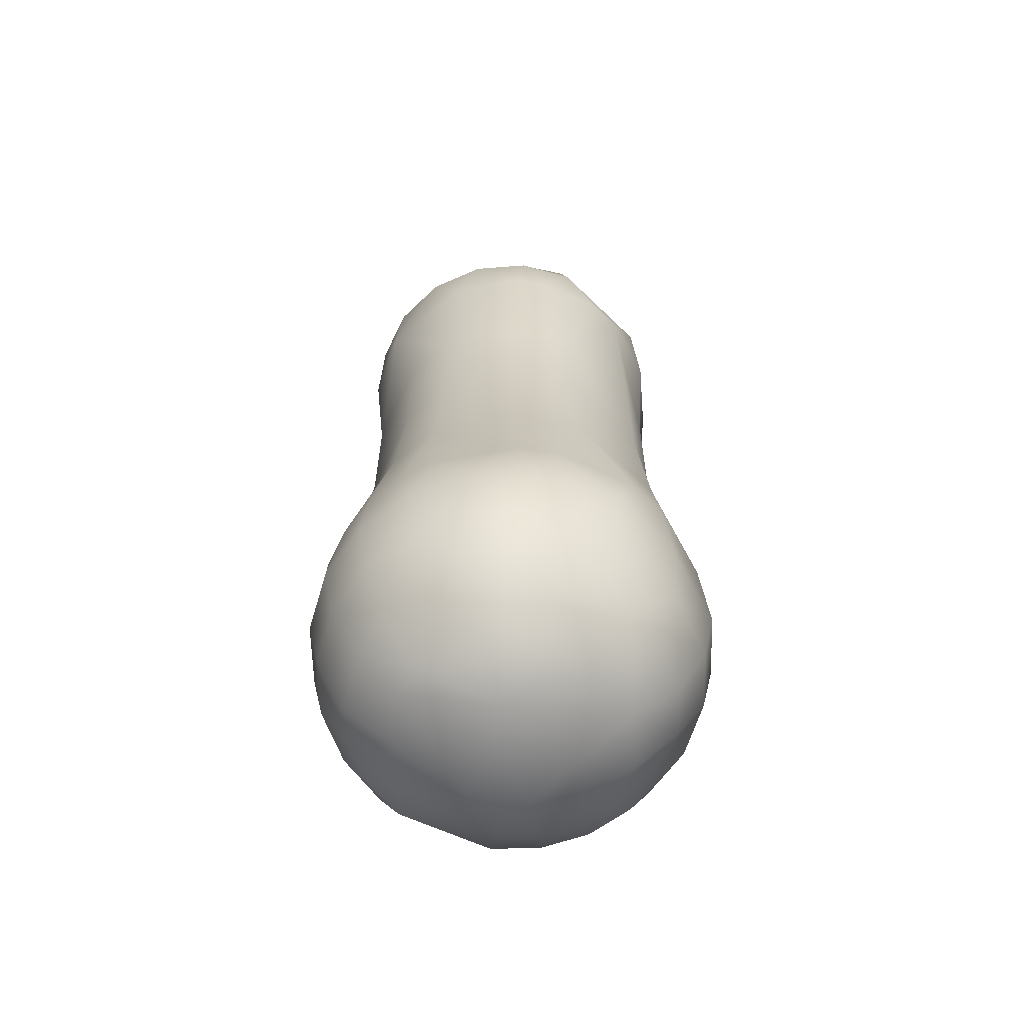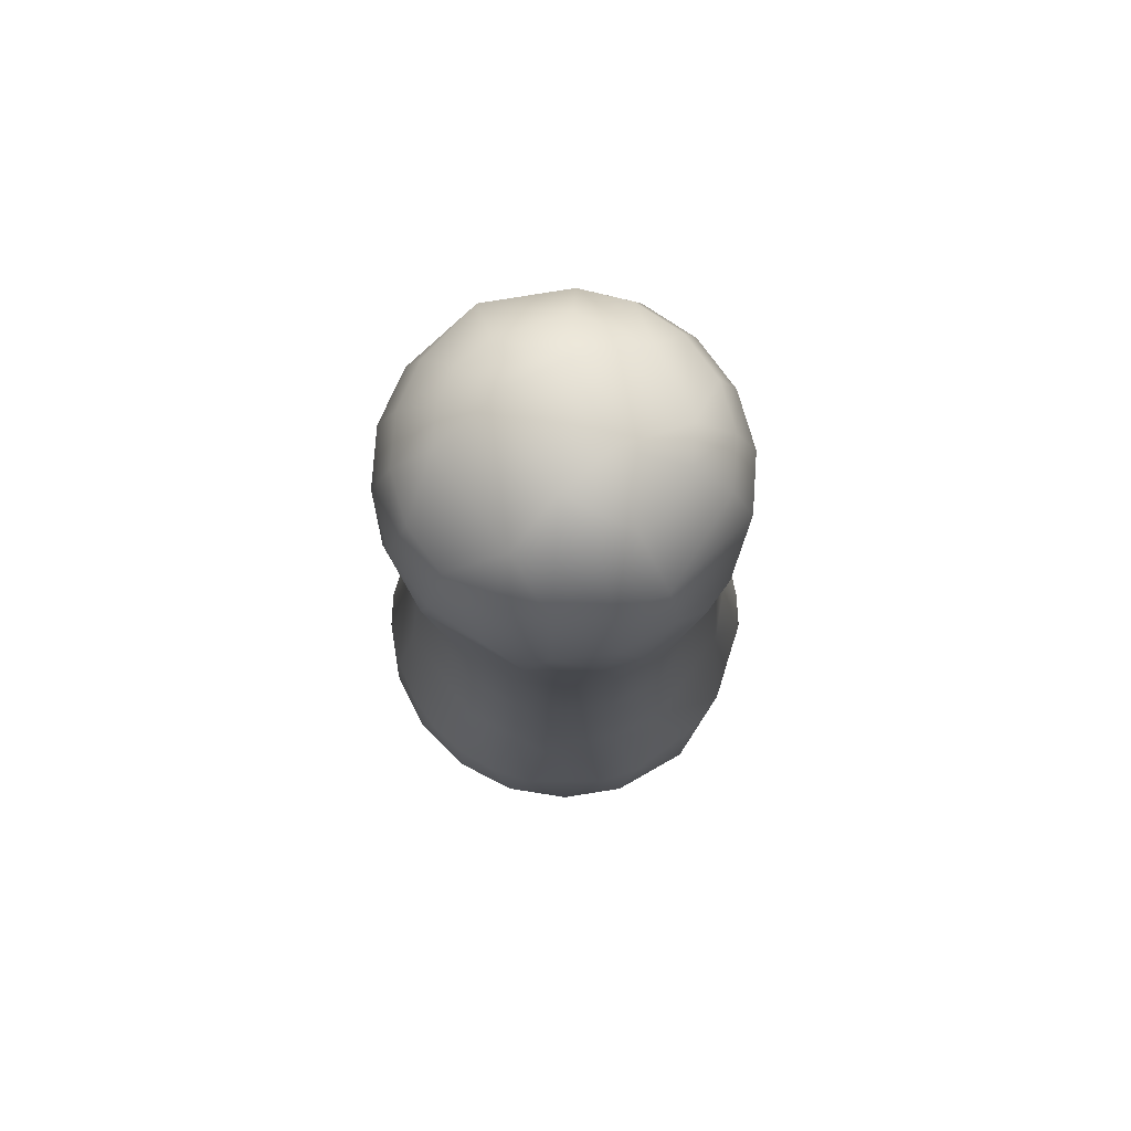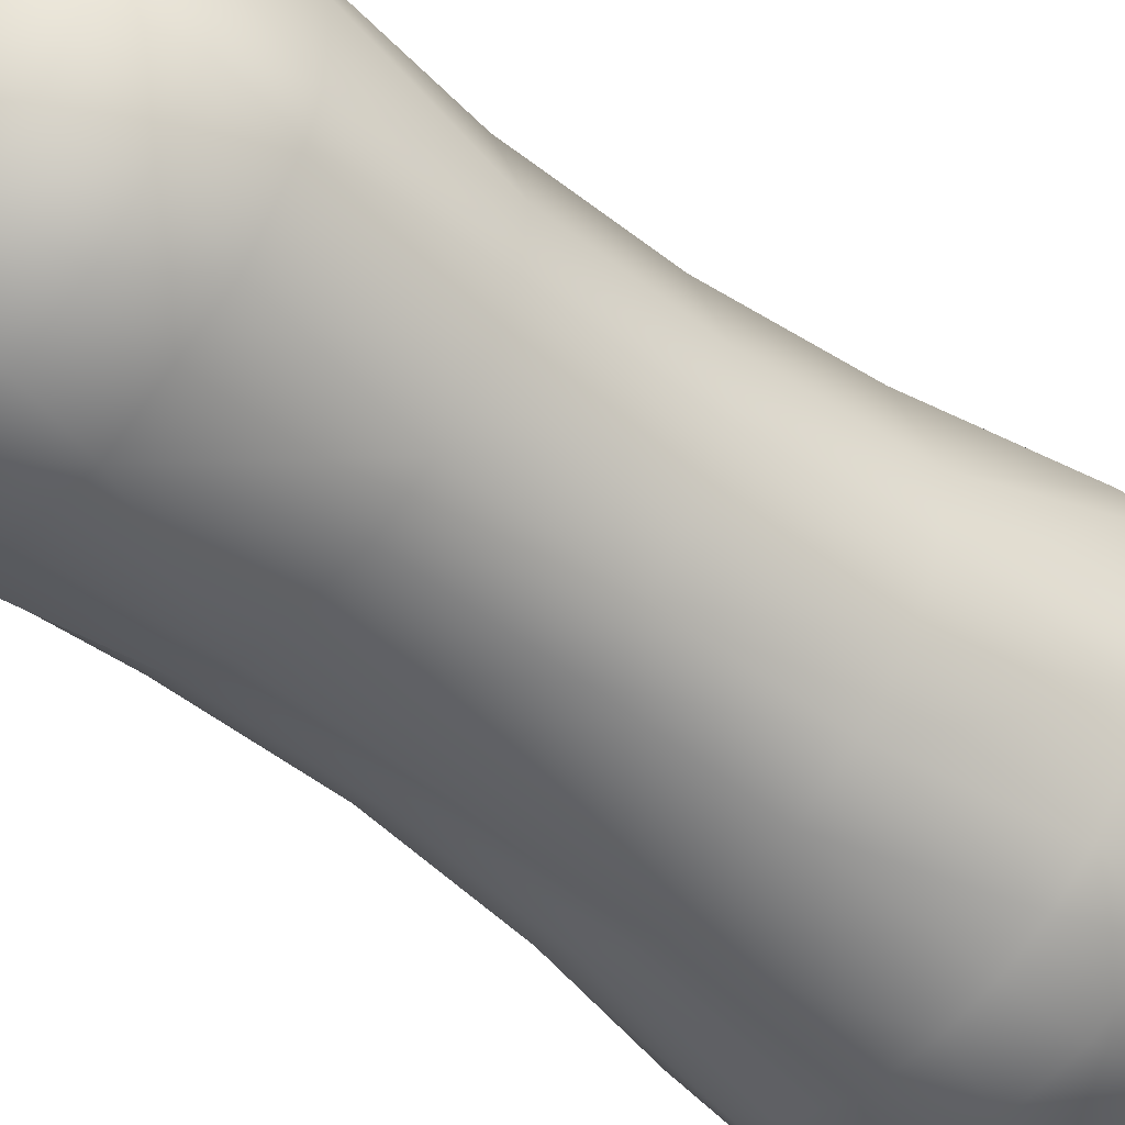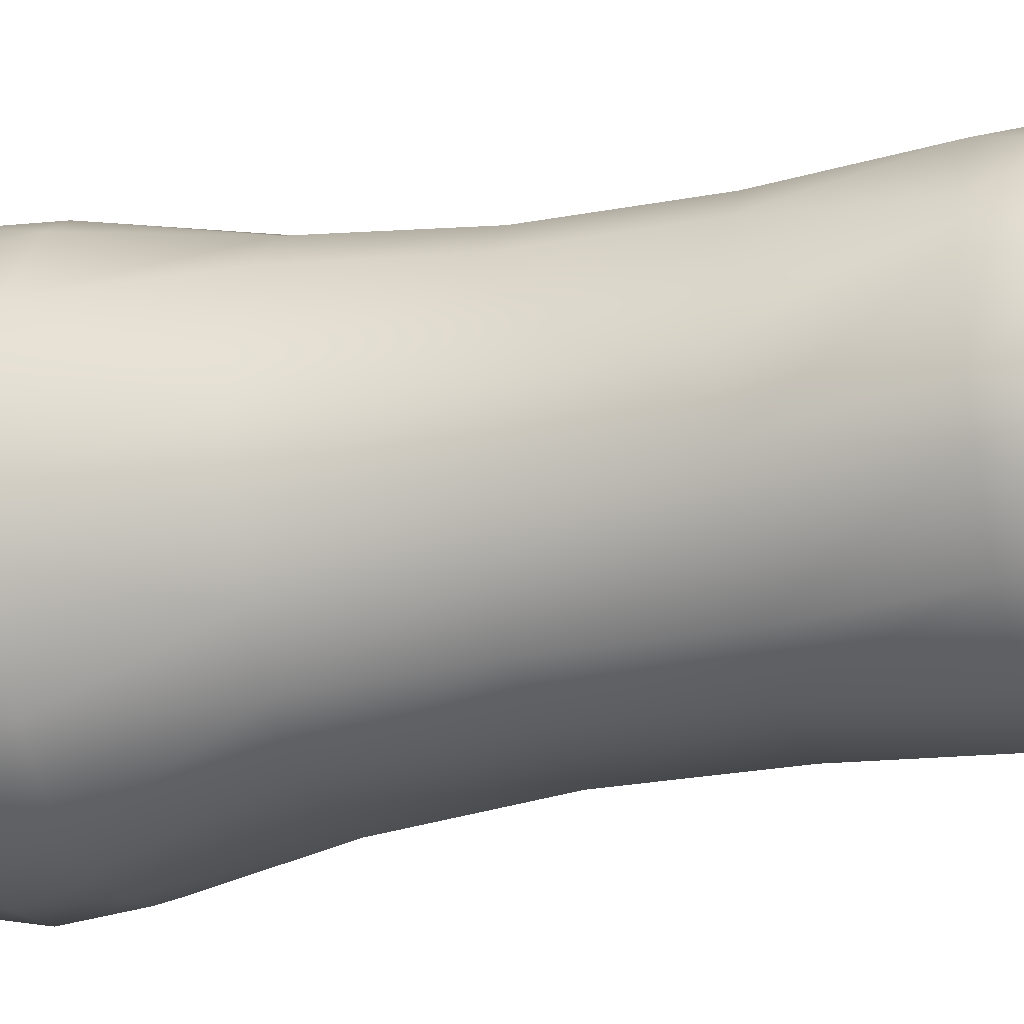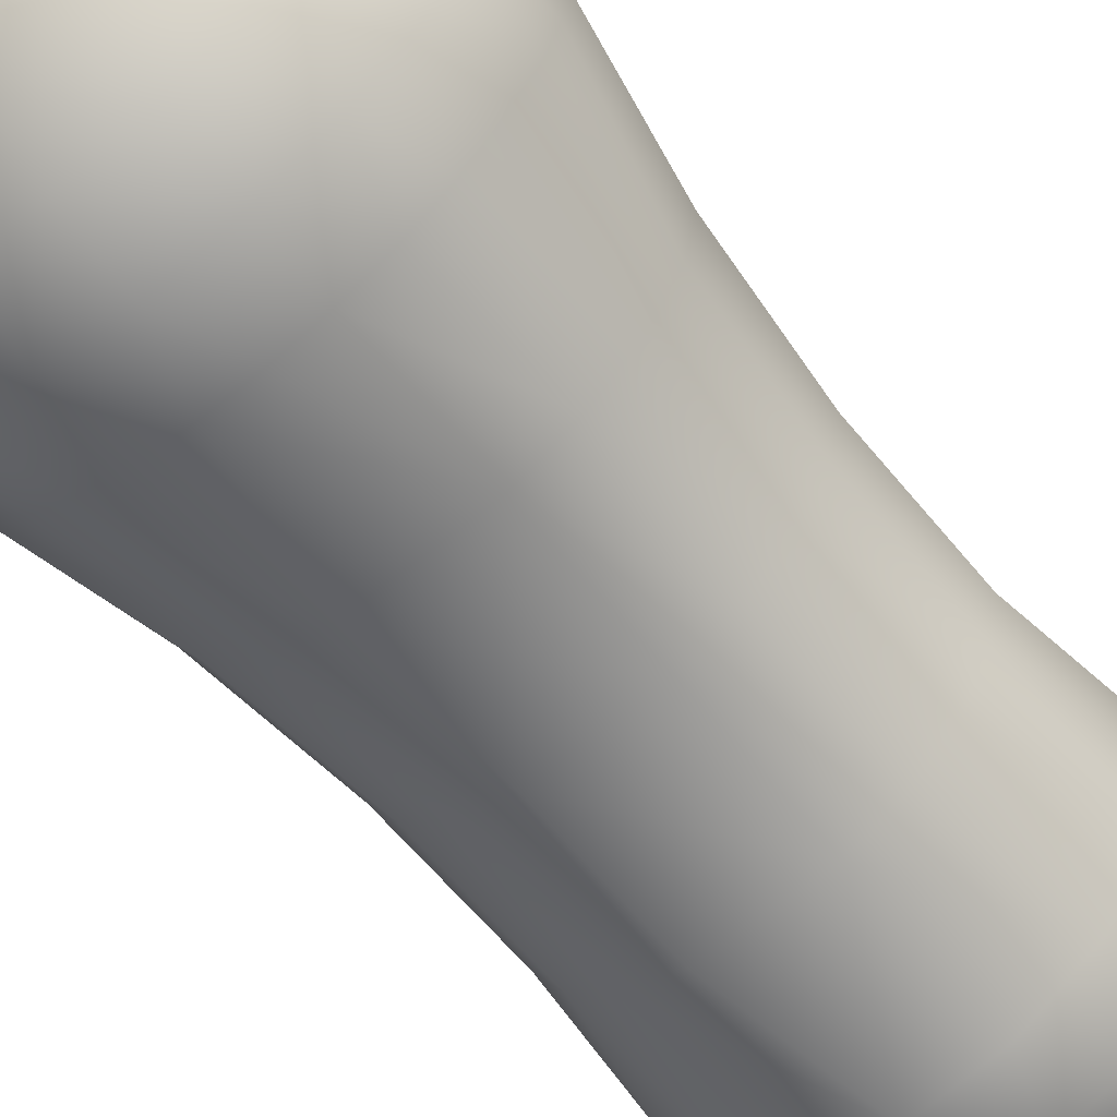
<metadata>
{"format":"obj","ext":"obj","renderer":"f3d","projection":"perspective","resolution":1024,"background":"white","views":[{"elev":-61.7,"azim":64.5,"up":"+Z"},{"elev":76.3,"azim":54.0,"up":"+Z"},{"elev":-49.6,"azim":48.7,"up":"+Y"},{"elev":-24.4,"azim":-72.5,"up":"+Y"},{"elev":-63.6,"azim":-140.4,"up":"+Y"}]}
</metadata>
<code>
o th_proximal
v 0.006538 -0.002369 0.03053
v 0.005328 -0.004466 0.03053
v 0.008851 -0.003209 0.02769
v 0.006584 1.4e-05 0.03083
v 0.00282 -0.002364 0.03238
v 0.002516 0.00141 0.03245
v 0.01013 -0.003672 0.02419
v 0.01065 0.002282 0.02045
v 0.01064 1e-05 0.02443
v 0.01236 0.002653 -0.01279
v 0.01155 0.005159 -0.01279
v 0.01103 2.9e-05 -0.004576
v 0.009944 0.004446 0.02045
v 0.01015 2.2e-05 0.01213
v 0.008887 0.006468 -0.004582
v 0.01019 2.6e-05 0.003757
v 0.008198 0.00597 0.003754
v 0.008172 0.005954 0.01213
v 0.008466 0.009399 -0.01279
v 0.006463 0.008891 -0.004583
v 0.00596 0.008208 0.003753
v 0.005939 0.008187 0.01213
v 0.007283 0.008109 0.02045
v 0.006335 0.01095 -0.01279
v 0.003409 0.01045 -0.004586
v 0.003927 0.01202 -0.01279
v 0.003141 0.009644 0.003751
v 0.003126 0.00962 0.01213
v 0.003363 0.01037 0.02045
v 0.00135 0.01257 -0.01279
v -0.003361 0.01045 -0.004592
v -0.00311 0.009644 0.003744
v -0.003111 0.00962 0.01212
v -0.001285 0.01257 -0.0128
v -0.001139 0.01085 0.02044
v -0.003862 0.01202 -0.0128
v -0.00627 0.01095 -0.0128
v -0.006415 0.008891 -0.004596
v -0.005929 0.008208 0.003741
v -0.005925 0.008187 0.01212
v -0.007285 0.008109 0.02043
v -0.008402 0.009399 -0.01281
v -0.01148 0.005159 -0.01281
v -0.008838 0.006468 -0.0046
v -0.008166 0.00597 0.003738
v -0.008157 0.005954 0.01212
v -0.009946 0.004446 0.02043
v -0.01098 2.9e-05 -0.004598
v -0.01016 2.6e-05 0.003737
v -0.01013 2.2e-05 0.01211
v -0.01257 3.2e-05 -0.01281
v -0.01065 0.002282 0.02043
v 0.003474 -0.006022 0.03053
v 0.007214 -0.006044 0.02769
v 0.009658 6e-06 0.02755
v 0.01294 0.001128 -0.01685
v 0.009793 0.003205 -0.02397
v 0.008337 0.006063 -0.02397
v 0.004749 0.00572 -0.02667
v 0.006069 0.00833 -0.02397
v 0.004705 -0.008149 0.02769
v 0.008257 -0.006915 0.02419
v 0.007194 0.009882 -0.02054
v 0.007666 0.01053 -0.01669
v 0.003212 0.009787 -0.02397
v 0.003801 0.01161 -0.02054
v 0.004047 0.01238 -0.0167
v -0.002239 0.007072 -0.02667
v -0.003078 0.00231 -0.0284
v -0.003124 0.009787 -0.02398
v 4e-05 0.01221 -0.02055
v 3.6e-05 0.01301 -0.0167
v -0.003721 0.01161 -0.02055
v -0.003975 0.01238 -0.01671
v -0.005608 0.004823 -0.02668
v -0.005982 0.00833 -0.02398
v -0.007114 0.009882 -0.02055
v -0.007593 0.01053 -0.01671
v -0.00825 0.006063 -0.02398
v -0.009806 0.00719 -0.02056
v -0.01046 0.007663 -0.01671
v -0.006795 0.002351 -0.02668
v -0.009706 0.003205 -0.02399
v -0.01154 0.003797 -0.02056
v -0.01231 0.004045 -0.01672
v -0.01206 7.1e-05 -0.02024
v -0.01274 -3.5e-05 -0.01674
v 0.008257 0.00695 0.02419
v 0.007214 0.006076 0.02769
v 0.005328 0.004495 0.03053
v 0.005388 0.009357 0.02419
v 0.004705 0.00818 0.02769
v 0.003474 0.006051 0.03053
v 0.001868 0.01064 0.02419
v 0.001629 0.0093 0.02769
v -0.001878 0.01064 0.02418
v -0.001646 0.0093 0.02769
v -0.001222 0.006879 0.03053
v -0.002847 0.002391 0.03238
v -0.005398 0.009357 0.02418
v -0.004723 0.00818 0.02768
v -0.008267 0.00695 0.02417
v -0.007231 0.006076 0.02768
v -0.005351 0.004495 0.03052
v -0.01063 0.001671 0.02417
v -0.009659 0.001133 0.0278
v -0.006608 1.4e-05 0.03081
v 0.009944 -0.004409 0.02045
v 0.01065 -0.002245 0.02045
v -0.0123 -0.002588 -0.01281
v -0.01039 -0.003356 -0.004605
v -0.009603 -0.0031 0.003732
v -0.009591 -0.003096 0.01211
v -0.01065 -0.002245 0.02043
v -0.01148 -0.005094 -0.01281
v -0.009946 -0.004409 0.02043
v -0.008838 -0.00641 -0.004605
v -0.008166 -0.005919 0.003733
v -0.008157 -0.00591 0.01211
v -0.008402 -0.009334 -0.01281
v -0.006415 -0.008833 -0.004604
v -0.005929 -0.008157 0.003734
v -0.005925 -0.008142 0.01211
v -0.007285 -0.008071 0.02043
v -0.00627 -0.01088 -0.01281
v -0.003361 -0.01039 -0.004601
v -0.003862 -0.01196 -0.01281
v -0.00311 -0.009593 0.003736
v -0.003111 -0.009576 0.01212
v -0.003365 -0.01034 0.02043
v -0.001285 -0.0125 -0.01281
v 0.00135 -0.0125 -0.0128
v 0.001137 -0.01081 0.02044
v 0.003409 -0.01039 -0.004594
v 0.003927 -0.01196 -0.0128
v 0.003141 -0.009593 0.003743
v 0.003126 -0.009576 0.01212
v 0.006335 -0.01088 -0.0128
v 0.006463 -0.008833 -0.004591
v 0.00596 -0.008157 0.003746
v 0.005939 -0.008142 0.01213
v 0.007283 -0.008071 0.02044
v 0.008466 -0.009334 -0.0128
v 0.01155 -0.005094 -0.01279
v 0.008887 -0.00641 -0.004587
v 0.008198 -0.005919 0.003749
v 0.008172 -0.00591 0.01213
v 0.01044 -0.003356 -0.004584
v 0.009634 -0.0031 0.003752
v 0.009605 -0.003096 0.01213
v 0.01236 -0.002588 -0.01279
v -0.003627 -0.001155 -0.0284
v -0.006932 -0.001263 -0.02668
v -0.009706 -0.003131 -0.02399
v -0.01162 -0.003777 -0.02063
v -0.01231 -0.003977 -0.01672
v -0.005936 -0.004309 -0.02668
v -0.00825 -0.005988 -0.02399
v -0.009806 -0.007118 -0.02056
v -0.01046 -0.007595 -0.01672
v -0.005982 -0.008256 -0.02399
v -0.007114 -0.009811 -0.02056
v -0.007593 -0.01047 -0.01672
v 4.7e-05 -0.007357 -0.02668
v 4.4e-05 -0.01021 -0.02398
v -0.003721 -0.01154 -0.02056
v -0.003975 -0.01231 -0.01672
v 4e-05 -0.01213 -0.02056
v 3.6e-05 -0.01295 -0.01671
v 0.003174 -0.002232 -0.02839
v 0.002332 -0.006995 -0.02668
v 0.003212 -0.009712 -0.02398
v 0.003801 -0.01154 -0.02055
v 0.004047 -0.01231 -0.01671
v 0.006029 -0.004309 -0.02667
v 0.006069 -0.008256 -0.02397
v 0.007194 -0.009811 -0.02055
v 0.007666 -0.01047 -0.0167
v 0.008337 -0.005988 -0.02397
v 0.009887 -0.007118 -0.02054
v 0.01054 -0.007595 -0.0167
v 0.00708 -0.002247 -0.02667
v 0.009793 -0.003131 -0.02397
v 0.01162 -0.003725 -0.02054
v 0.01238 -0.003977 -0.0167
v -0.01014 -0.003672 0.02417
v -0.008868 -0.003209 0.02767
v -0.006561 -0.002369 0.03052
v -0.003489 -0.001251 0.03237
v -0.008267 -0.006915 0.02417
v -0.007231 -0.006044 0.02768
v -0.005351 -0.004466 0.03052
v -0.005398 -0.009323 0.02417
v -0.004723 -0.008149 0.02768
v -0.003497 -0.006022 0.03052
v -0.001878 -0.0106 0.02417
v -0.001646 -0.009269 0.02768
v 0.001868 -0.0106 0.02418
v 0.001629 -0.009269 0.02768
v 0.005388 -0.009323 0.02418
v -0.003166 -0.006531 -0.02651
v -0.003752 -0.009362 -0.02441
v 0.01 0.006431 -0.02069
v 0.01097 0.006131 -0.01699
v 0.01159 0.001475 -0.02066
v 0.001475 0.007577 -0.02667
v 0.007263 0.001922 -0.02666
f 1 2 3
f 1 4 5
f 6 5 4
f 10 11 12
f 13 8 14
f 12 15 16
f 15 12 11
f 16 17 14
f 17 16 15
f 14 18 13
f 18 14 17
f 11 19 15
f 20 15 19
f 15 20 17
f 21 17 20
f 17 21 18
f 22 18 21
f 22 23 13
f 18 22 13
f 19 24 20
f 20 25 21
f 20 24 26
f 25 20 26
f 21 27 22
f 27 21 25
f 22 28 23
f 28 22 27
f 29 23 28
f 26 30 25
f 31 25 30
f 25 31 27
f 27 32 28
f 32 27 31
f 28 33 29
f 33 28 32
f 30 34 31
f 35 29 33
f 31 34 36
f 36 37 31
f 31 38 32
f 38 31 37
f 39 32 38
f 32 39 33
f 40 33 39
f 40 41 35
f 33 40 35
f 37 42 38
f 38 42 43
f 44 38 43
f 38 44 39
f 45 39 44
f 39 45 40
f 40 46 41
f 46 40 45
f 47 41 46
f 48 44 43
f 44 48 45
f 49 45 48
f 45 49 46
f 46 50 47
f 50 46 49
f 43 51 48
f 52 47 50
f 2 53 54
f 2 1 5
f 4 1 55
f 7 9 3
f 11 10 56
f 58 57 59
f 60 58 59
f 54 61 62
f 64 19 11
f 24 19 64
f 60 65 63
f 65 60 59
f 66 63 65
f 63 66 64
f 67 64 66
f 64 67 24
f 26 24 67
f 65 70 66
f 70 65 68
f 66 71 67
f 71 66 70
f 72 30 26
f 67 72 26
f 72 67 71
f 34 30 72
f 73 71 70
f 71 73 72
f 72 74 34
f 74 72 73
f 36 34 74
f 75 68 69
f 68 75 70
f 76 70 75
f 70 76 73
f 73 77 74
f 77 73 76
f 78 74 77
f 78 37 36
f 74 78 36
f 42 37 78
f 76 79 77
f 79 76 75
f 80 77 79
f 77 80 78
f 81 78 80
f 78 81 42
f 43 42 81
f 75 82 79
f 82 75 69
f 83 79 82
f 79 83 80
f 84 80 83
f 80 84 81
f 81 85 43
f 85 81 84
f 51 43 85
f 86 84 83
f 84 86 85
f 85 87 51
f 87 85 86
f 3 9 55
f 8 13 9
f 88 9 13
f 9 88 55
f 55 89 4
f 89 55 88
f 4 90 6
f 90 4 89
f 13 23 88
f 88 91 89
f 91 88 23
f 89 92 90
f 92 89 91
f 90 93 6
f 93 90 92
f 23 29 91
f 94 91 29
f 91 94 92
f 92 95 93
f 95 92 94
f 94 96 95
f 94 29 35
f 96 94 35
f 95 97 93
f 97 95 96
f 98 93 97
f 93 98 6
f 99 6 98
f 96 100 97
f 96 35 41
f 100 96 41
f 97 101 98
f 101 97 100
f 100 102 101
f 102 100 41
f 101 103 98
f 103 101 102
f 104 98 103
f 98 104 99
f 41 47 102
f 105 102 47
f 102 105 103
f 103 106 104
f 106 103 105
f 107 104 106
f 104 107 99
f 47 52 105
f 55 1 3
f 108 109 7
f 51 110 48
f 54 3 2
f 48 111 49
f 111 48 110
f 112 49 111
f 112 50 49
f 113 50 112
f 113 114 52
f 113 52 50
f 62 7 54
f 110 115 111
f 116 114 113
f 111 117 112
f 117 111 115
f 112 118 113
f 118 112 117
f 113 119 116
f 119 113 118
f 115 120 117
f 121 117 120
f 117 121 118
f 118 122 119
f 122 118 121
f 123 119 122
f 123 124 116
f 119 123 116
f 120 125 121
f 121 126 122
f 121 125 127
f 126 121 127
f 128 122 126
f 122 128 123
f 123 129 124
f 129 123 128
f 130 124 129
f 127 131 126
f 131 132 126
f 133 130 129
f 126 134 128
f 128 136 129
f 136 128 134
f 129 137 133
f 137 129 136
f 135 138 134
f 139 134 138
f 134 139 136
f 136 140 137
f 140 136 139
f 141 137 140
f 141 142 133
f 137 141 133
f 138 143 139
f 139 143 144
f 145 139 144
f 139 145 140
f 140 146 141
f 146 140 145
f 141 147 142
f 147 141 146
f 108 142 147
f 145 148 146
f 148 145 144
f 146 149 147
f 149 146 148
f 147 150 108
f 150 147 149
f 144 151 148
f 109 108 150
f 148 151 10
f 148 10 12
f 7 62 108
f 148 12 149
f 149 16 150
f 149 12 16
f 150 14 109
f 3 54 7
f 14 150 16
f 8 109 14
f 69 152 82
f 153 82 152
f 82 153 83
f 154 86 83
f 154 83 153
f 155 86 154
f 155 87 86
f 156 110 51
f 156 51 87
f 156 87 155
f 115 110 156
f 157 153 152
f 153 157 154
f 154 158 155
f 158 154 157
f 155 159 156
f 159 155 158
f 160 156 159
f 156 160 115
f 158 161 159
f 161 158 157
f 159 162 160
f 162 159 161
f 163 160 162
f 125 120 163
f 162 166 163
f 163 167 125
f 167 163 166
f 127 125 167
f 166 168 167
f 168 166 165
f 169 167 168
f 169 131 127
f 167 169 127
f 132 131 169
f 152 170 164
f 170 152 69
f 171 164 170
f 164 171 165
f 165 172 168
f 172 165 171
f 168 173 169
f 173 168 172
f 174 169 173
f 169 174 132
f 135 132 174
f 175 171 170
f 171 175 172
f 172 176 173
f 176 172 175
f 173 177 174
f 177 173 176
f 178 174 177
f 178 138 135
f 174 178 135
f 143 138 178
f 179 176 175
f 176 179 177
f 180 177 179
f 177 180 178
f 181 178 180
f 178 181 143
f 144 143 181
f 182 175 170
f 175 182 179
f 179 183 180
f 183 179 182
f 184 180 183
f 180 184 181
f 181 185 144
f 185 181 184
f 151 144 185
f 170 69 59
f 183 57 184
f 184 56 185
f 185 56 151
f 10 151 56
f 52 114 105
f 186 106 105
f 186 105 114
f 53 2 5
f 106 187 107
f 187 106 186
f 188 107 187
f 142 108 62
f 189 99 188
f 114 116 186
f 190 186 116
f 186 190 187
f 187 191 188
f 191 187 190
f 192 188 191
f 188 192 189
f 116 124 190
f 193 190 124
f 190 193 191
f 194 191 193
f 191 194 192
f 192 195 189
f 195 192 194
f 124 130 193
f 193 196 194
f 196 193 130
f 194 197 195
f 197 194 196
f 196 130 133
f 198 196 133
f 196 198 197
f 199 197 198
f 197 199 195
f 53 195 199
f 195 53 189
f 5 189 53
f 189 5 99
f 198 200 199
f 61 199 200
f 199 61 53
f 62 200 142
f 200 62 61
f 61 54 53
f 8 9 109
f 7 109 9
f 133 200 198
f 133 142 200
f 120 160 163
f 115 160 120
f 157 201 161
f 164 201 152
f 201 157 152
f 165 166 202
f 164 165 202
f 162 202 166
f 161 202 162
f 164 202 201
f 161 201 202
f 63 203 60
f 56 204 11
f 204 64 11
f 64 204 203
f 64 203 63
f 57 205 184
f 205 56 184
f 57 203 205
f 57 58 203
f 58 60 203
f 56 203 204
f 56 205 203
f 59 206 65
f 206 68 65
f 68 206 69
f 206 59 69
f 59 207 170
f 207 182 170
f 182 207 183
f 183 207 57
f 207 59 57
f 132 135 134
f 126 132 134
f 5 6 99
f 99 107 188

</code>
